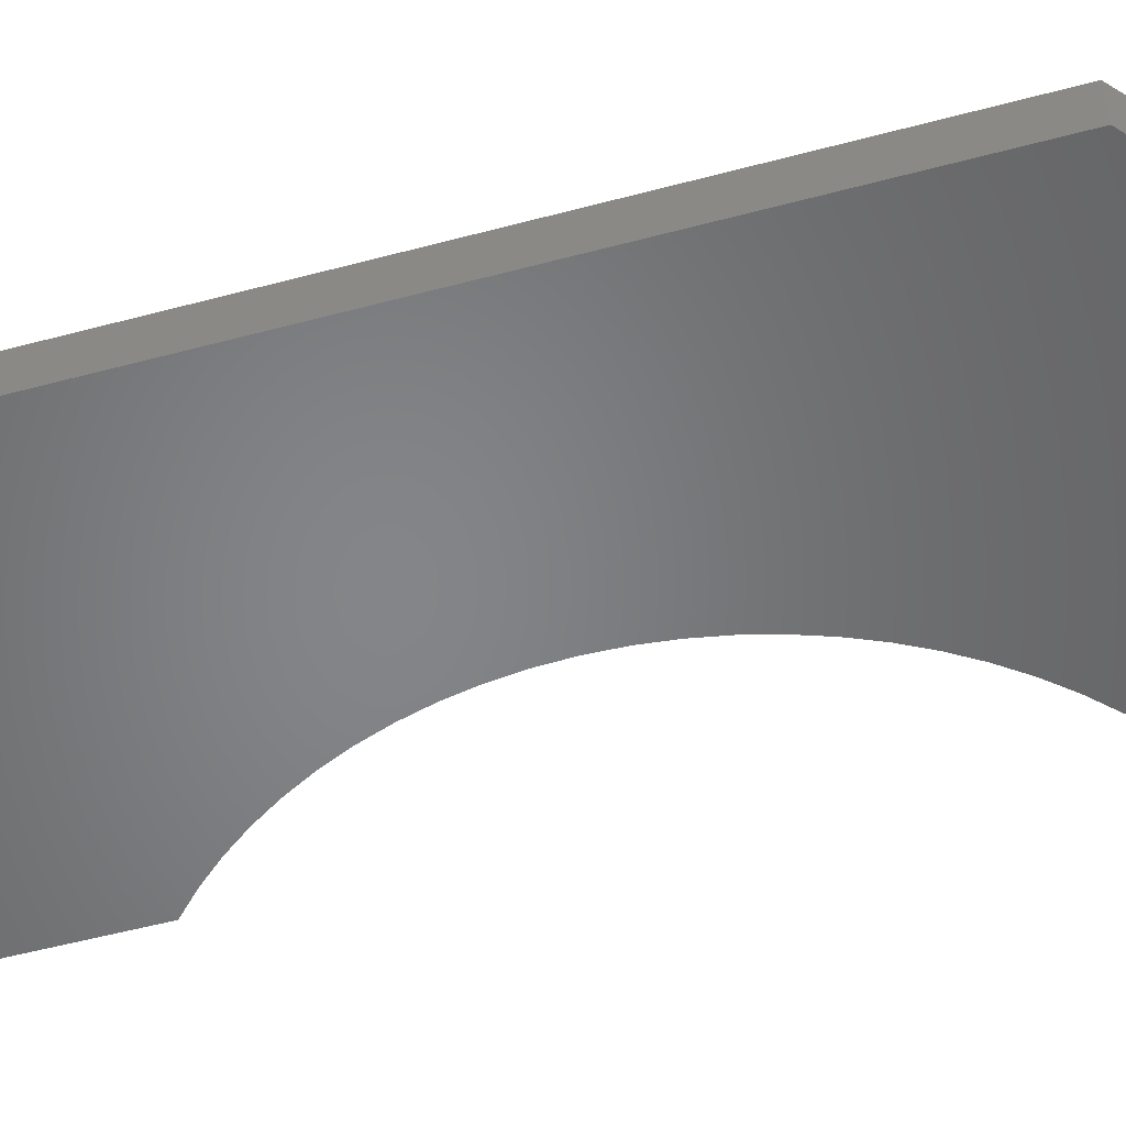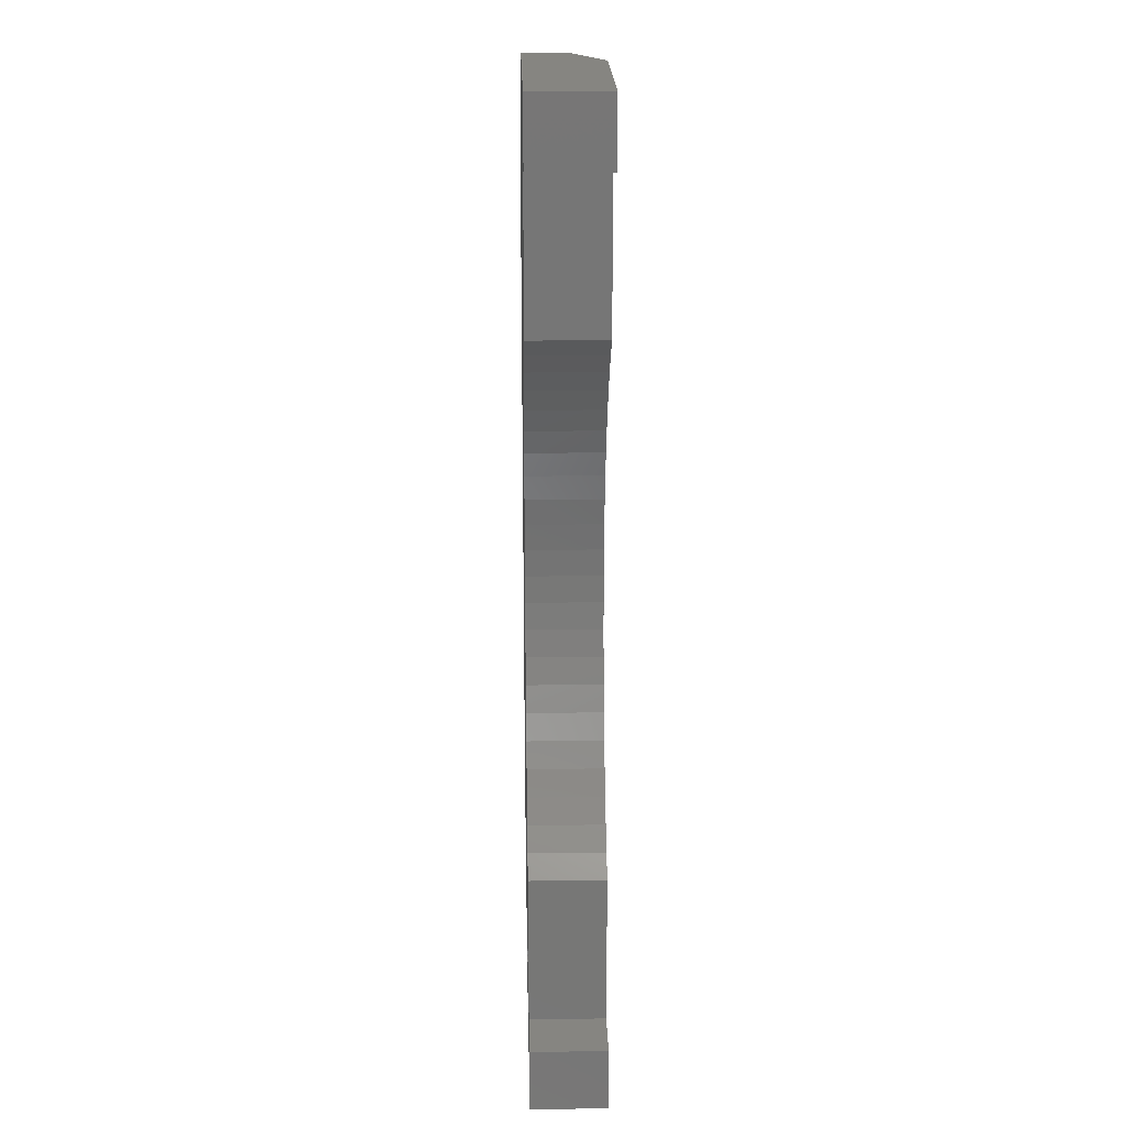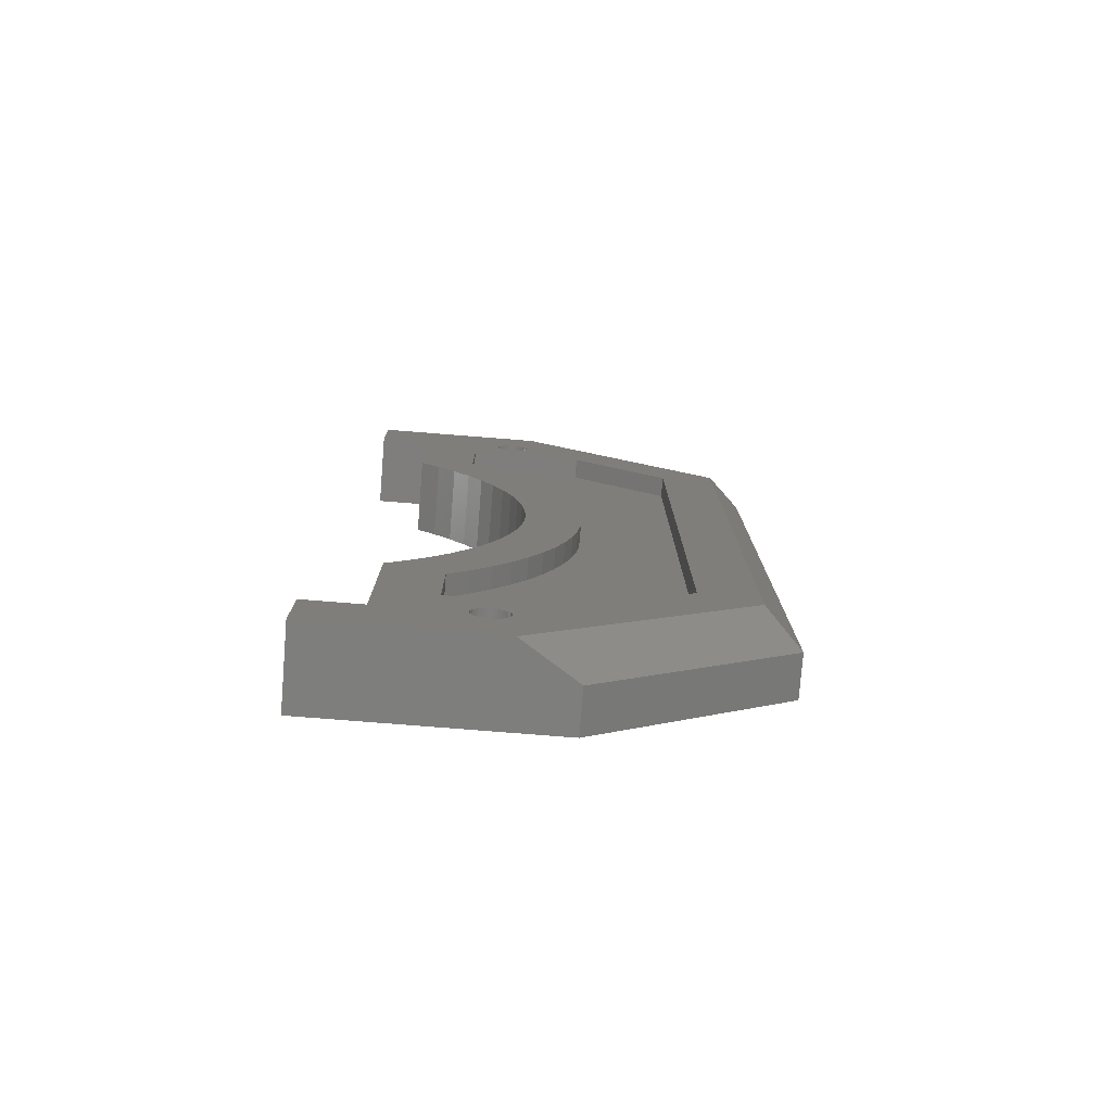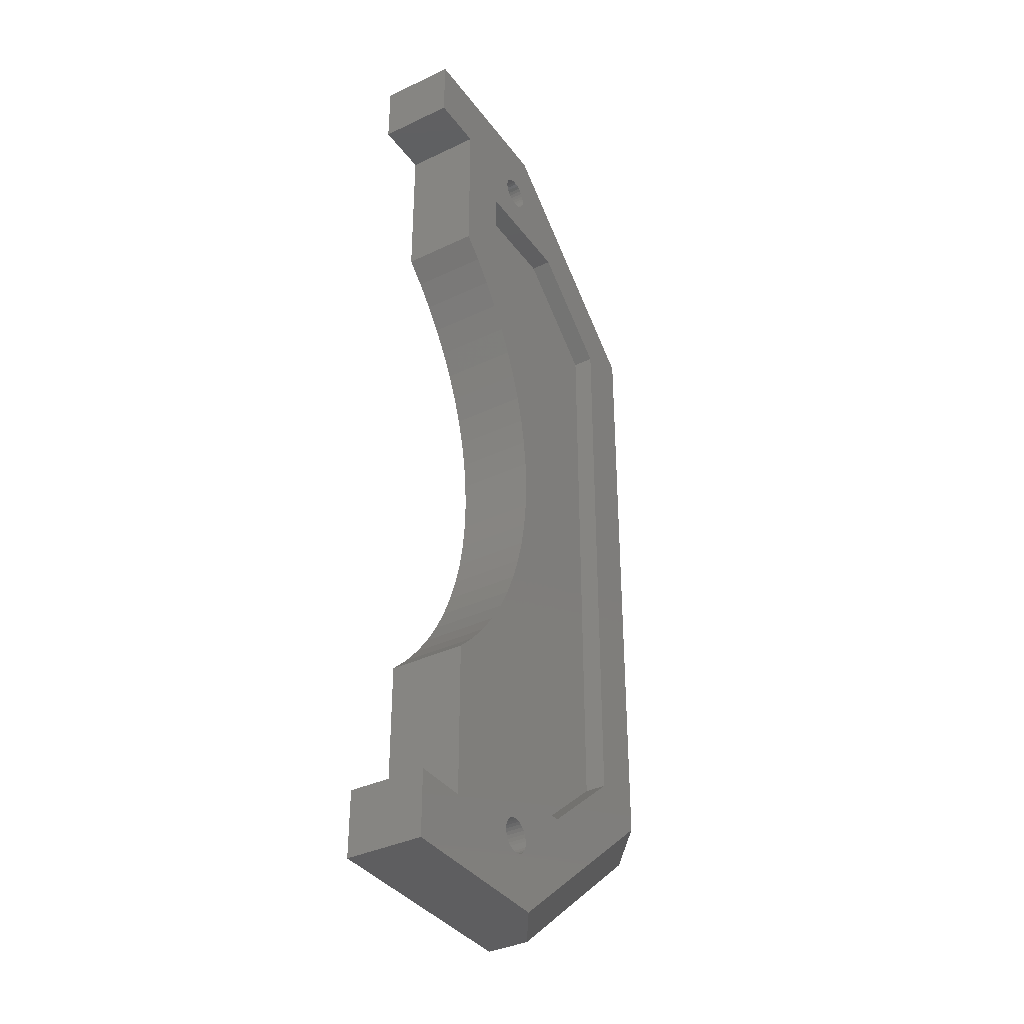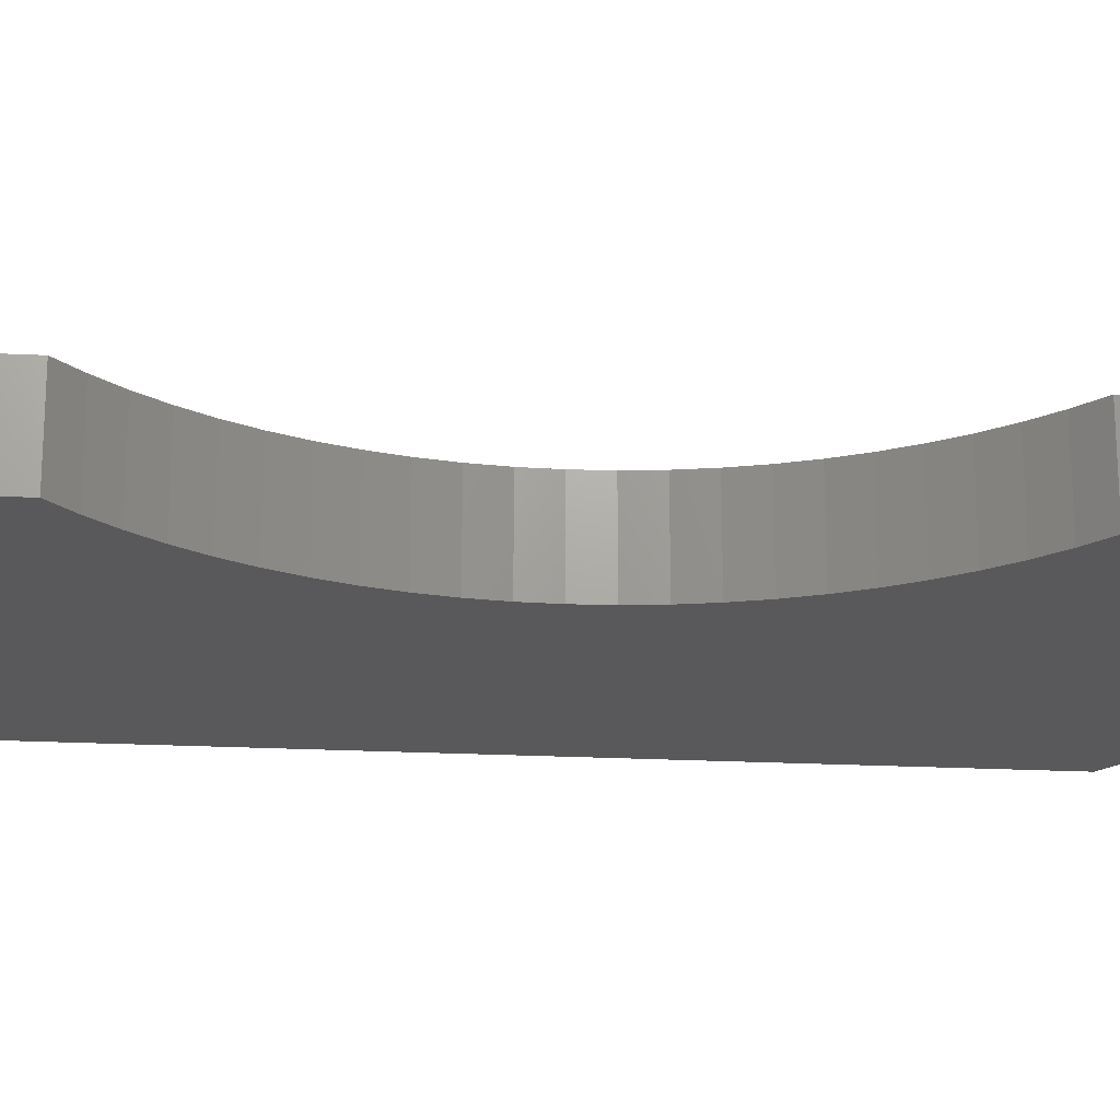
<metadata>
{"format":"stl","ext":"stl","renderer":"f3d","projection":"perspective","resolution":1024,"background":"white","views":[{"elev":-52.4,"azim":106.2,"up":"+Z"},{"elev":21.3,"azim":-91.5,"up":"+Y"},{"elev":-78.1,"azim":-4.5,"up":"+Y"},{"elev":-36.7,"azim":-58.3,"up":"+Y"},{"elev":-22.0,"azim":-95.0,"up":"+Z"}]}
</metadata>
<code>
# stl→obj: 256 verts, 516 faces
v 28.22 34.65 4.686
v 28.22 37.58 4.686
v 26.19 39.49 4.686
v 29.16 8.412 4.686
v 29.14 8.534 4.686
v 26.19 8.516 4.686
v 32.55 37.58 4.686
v 36.09 34.61 4.686
v 38.13 35.56 4.686
v 30.56 41.9 4.686
v 30.4 39.47 4.686
v 30.4 39.35 4.686
v 30.38 39.23 4.686
v 30.33 39.11 4.686
v 30.26 39.01 4.686
v 30.17 38.92 4.686
v 30.06 38.85 4.686
v 29.95 38.81 4.686
v 29.83 38.78 4.686
v 29.7 38.78 4.686
v 26.19 14.22 4.686
v 29.14 8.659 4.686
v 28.22 10.42 4.686
v 28.22 13.35 4.686
v 28.95 14.14 4.686
v 29.61 14.98 4.686
v 26.91 14.92 4.686
v 24.16 6.103 4.686
v 30.56 6.103 4.686
v 29.83 7.958 4.686
v 29.7 7.959 4.686
v 24.16 8.516 4.686
v 38.13 12.45 4.686
v 36.09 13.4 4.686
v 32.55 10.42 4.686
v 29.84 9.222 4.686
v 29.96 9.197 4.686
v 30.07 9.148 4.686
v 30.18 9.078 4.686
v 30.26 8.989 4.686
v 30.33 8.885 4.686
v 30.38 8.77 4.686
v 30.4 8.647 4.686
v 30.4 8.523 4.686
v 30.38 8.401 4.686
v 30.33 8.286 4.686
v 30.26 8.183 4.686
v 30.17 8.096 4.686
v 26.19 33.78 4.686
v 26.91 33.09 4.686
v 29.61 33.02 4.686
v 28.95 33.86 4.686
v 27.57 32.34 4.686
v 28.18 31.54 4.686
v 28.72 30.69 4.686
v 29.2 29.81 4.686
v 29.61 28.9 4.686
v 29.95 27.95 4.686
v 30.22 32.14 4.686
v 30.21 26.99 4.686
v 32.25 27.2 4.686
v 31.98 28.24 4.686
v 31.65 29.26 4.686
v 31.24 30.25 4.686
v 30.76 31.21 4.686
v 29.95 20.05 4.686
v 29.61 19.11 4.686
v 30.22 15.87 4.686
v 30.76 16.79 4.686
v 31.24 17.75 4.686
v 31.65 18.75 4.686
v 31.98 19.77 4.686
v 32.25 20.81 4.686
v 30.21 21.02 4.686
v 29.2 18.19 4.686
v 28.72 17.31 4.686
v 28.18 16.47 4.686
v 27.57 15.67 4.686
v 29.58 7.985 4.686
v 29.47 8.033 4.686
v 29.36 8.104 4.686
v 29.28 8.192 4.686
v 29.21 8.297 4.686
v 29.16 8.781 4.686
v 29.21 8.895 4.686
v 29.28 8.998 4.686
v 29.37 9.085 4.686
v 29.48 9.153 4.686
v 29.59 9.2 4.686
v 29.71 9.223 4.686
v 29.58 38.81 4.686
v 29.47 38.86 4.686
v 29.36 38.93 4.686
v 29.28 39.02 4.686
v 29.21 39.12 4.686
v 29.16 39.24 4.686
v 29.14 39.36 4.686
v 29.14 39.48 4.686
v 29.16 39.61 4.686
v 24.16 41.9 4.686
v 24.16 39.49 4.686
v 29.21 39.72 4.686
v 29.28 39.82 4.686
v 29.37 39.91 4.686
v 29.48 39.98 4.686
v 29.59 40.02 4.686
v 29.71 40.05 4.686
v 29.84 40.05 4.686
v 30.06 8.028 4.686
v 29.95 7.981 4.686
v 29.96 40.02 4.686
v 30.07 39.97 4.686
v 30.18 39.9 4.686
v 30.26 39.81 4.686
v 30.33 39.71 4.686
v 30.38 39.59 4.686
v 32.59 24 4.686
v 30.52 23 4.686
v 32.55 22.93 4.686
v 30.4 22 4.686
v 32.44 21.86 4.686
v 30.56 24 4.686
v 32.55 25.08 4.686
v 30.52 25.01 4.686
v 32.44 26.14 4.686
v 30.4 26 4.686
v 28.22 37.58 3.924
v 32.55 37.58 3.924
v 36.09 34.61 3.924
v 36.09 13.4 3.924
v 32.55 10.42 3.924
v 28.22 10.42 3.924
v 28.22 13.35 3.924
v 28.22 34.65 3.924
v 28.95 33.86 3.924
v 29.61 33.02 3.924
v 30.22 32.14 3.924
v 30.76 31.21 3.924
v 31.24 30.25 3.924
v 31.65 29.26 3.924
v 31.98 28.24 3.924
v 32.25 27.2 3.924
v 32.44 26.14 3.924
v 32.55 25.08 3.924
v 32.59 24 3.924
v 32.55 22.93 3.924
v 32.44 21.86 3.924
v 32.25 20.81 3.924
v 31.98 19.77 3.924
v 31.65 18.75 3.924
v 31.24 17.75 3.924
v 30.76 16.79 3.924
v 30.22 15.87 3.924
v 29.61 14.98 3.924
v 28.95 14.14 3.924
v 26.19 8.516 1.892
v 29.14 8.534 1.892
v 29.16 8.412 1.892
v 39.4 11.86 1.892
v 30.06 8.028 1.892
v 30.17 8.096 1.892
v 30.26 8.183 1.892
v 30.33 8.286 1.892
v 30.38 8.401 1.892
v 30.4 8.523 1.892
v 30.4 8.647 1.892
v 30.38 8.77 1.892
v 30.33 8.885 1.892
v 30.26 8.989 1.892
v 30.18 9.078 1.892
v 30.07 9.148 1.892
v 29.96 9.197 1.892
v 29.84 9.222 1.892
v 29.95 20.05 1.892
v 39.4 36.15 1.892
v 30.21 21.02 1.892
v 30.4 22 1.892
v 30.52 23 1.892
v 30.56 24 1.892
v 30.52 25.01 1.892
v 30.4 26 1.892
v 30.21 26.99 1.892
v 29.95 27.95 1.892
v 29.83 38.78 1.892
v 29.95 38.81 1.892
v 30.06 38.85 1.892
v 30.17 38.92 1.892
v 30.26 39.01 1.892
v 30.33 39.11 1.892
v 32.54 41.9 1.892
v 30.38 39.23 1.892
v 30.4 39.35 1.892
v 30.4 39.47 1.892
v 30.38 39.59 1.892
v 30.33 39.71 1.892
v 30.26 39.81 1.892
v 30.18 39.9 1.892
v 30.07 39.97 1.892
v 29.96 40.02 1.892
v 29.84 40.05 1.892
v 29.71 40.05 1.892
v 24.16 41.9 1.892
v 29.71 9.223 1.892
v 26.19 14.22 1.892
v 26.91 14.92 1.892
v 27.57 15.67 1.892
v 28.18 16.47 1.892
v 28.72 17.31 1.892
v 29.2 18.19 1.892
v 29.61 19.11 1.892
v 29.7 38.78 1.892
v 29.61 28.9 1.892
v 29.2 29.81 1.892
v 28.72 30.69 1.892
v 28.18 31.54 1.892
v 27.57 32.34 1.892
v 26.91 33.09 1.892
v 26.19 33.78 1.892
v 29.58 38.81 1.892
v 24.16 8.516 1.892
v 29.21 8.297 1.892
v 29.28 8.192 1.892
v 29.36 8.104 1.892
v 29.47 8.033 1.892
v 29.58 7.985 1.892
v 29.7 7.959 1.892
v 32.54 6.103 1.892
v 24.16 6.103 1.892
v 29.59 9.2 1.892
v 29.48 9.153 1.892
v 29.37 9.085 1.892
v 29.28 8.998 1.892
v 29.21 8.895 1.892
v 29.16 8.781 1.892
v 29.14 8.659 1.892
v 29.83 7.958 1.892
v 29.95 7.981 1.892
v 26.19 39.49 1.892
v 24.16 39.49 1.892
v 29.16 39.61 1.892
v 29.14 39.48 1.892
v 29.14 39.36 1.892
v 29.16 39.24 1.892
v 29.21 39.12 1.892
v 29.28 39.02 1.892
v 29.36 38.93 1.892
v 29.47 38.86 1.892
v 29.59 40.02 1.892
v 29.48 39.98 1.892
v 29.37 39.91 1.892
v 29.28 39.82 1.892
v 29.21 39.72 1.892
v 32.54 41.9 3.416
v 39.4 36.15 3.416
v 39.4 11.86 3.416
v 32.54 6.103 3.416
f 1 2 3
f 4 5 6
f 7 8 9
f 7 9 10
f 7 10 11
f 7 11 12
f 7 12 13
f 7 13 14
f 7 14 15
f 7 15 16
f 7 16 17
f 7 17 2
f 2 17 18
f 2 18 19
f 2 19 20
f 2 20 3
f 21 6 5
f 21 5 22
f 21 22 23
f 21 23 24
f 21 24 25
f 21 25 26
f 21 26 27
f 28 29 30
f 28 30 31
f 28 31 32
f 33 9 8
f 33 8 34
f 33 34 35
f 33 35 36
f 33 36 37
f 33 37 38
f 33 38 39
f 33 39 40
f 33 40 41
f 33 41 42
f 33 42 43
f 33 43 44
f 33 44 45
f 33 45 46
f 33 46 47
f 33 47 48
f 49 50 51
f 49 51 52
f 49 52 1
f 49 1 3
f 51 50 53
f 51 53 54
f 51 54 55
f 51 55 56
f 51 56 57
f 51 57 58
f 51 58 59
f 58 60 61
f 58 61 62
f 58 62 63
f 58 63 64
f 58 64 65
f 58 65 59
f 66 67 26
f 66 26 68
f 66 68 69
f 66 69 70
f 66 70 71
f 66 71 72
f 66 72 73
f 66 73 74
f 26 67 75
f 26 75 76
f 26 76 77
f 26 77 78
f 26 78 27
f 32 31 79
f 32 79 80
f 32 80 81
f 32 81 82
f 32 82 83
f 32 83 4
f 32 4 6
f 23 22 84
f 23 84 85
f 23 85 86
f 23 86 87
f 23 87 88
f 23 88 89
f 23 89 90
f 23 90 36
f 23 36 35
f 3 20 91
f 3 91 92
f 3 92 93
f 3 93 94
f 3 94 95
f 3 95 96
f 3 96 97
f 3 97 98
f 3 98 99
f 3 99 100
f 3 100 101
f 100 99 102
f 100 102 103
f 100 103 104
f 100 104 105
f 100 105 106
f 100 106 107
f 100 107 108
f 100 108 10
f 29 33 48
f 29 48 109
f 29 109 110
f 29 110 30
f 10 108 111
f 10 111 112
f 10 112 113
f 10 113 114
f 10 114 115
f 10 115 116
f 10 116 11
f 117 118 119
f 119 118 120
f 119 120 121
f 121 120 74
f 121 74 73
f 118 117 122
f 122 117 123
f 122 123 124
f 124 123 125
f 124 125 126
f 126 125 61
f 126 61 60
f 127 128 2
f 2 128 7
f 128 129 7
f 7 129 8
f 129 130 8
f 8 130 34
f 130 131 34
f 34 131 35
f 132 23 131
f 131 23 35
f 132 133 23
f 23 133 24
f 134 1 135
f 135 1 52
f 135 52 136
f 136 52 51
f 136 51 137
f 137 51 59
f 137 59 138
f 138 59 65
f 138 65 139
f 139 65 64
f 139 64 140
f 140 64 63
f 140 63 141
f 141 63 62
f 141 62 142
f 142 62 61
f 142 61 143
f 143 61 125
f 143 125 144
f 144 125 123
f 144 123 145
f 145 123 117
f 145 117 146
f 146 117 119
f 146 119 147
f 147 119 121
f 147 121 148
f 148 121 73
f 148 73 149
f 149 73 72
f 149 72 150
f 150 72 71
f 150 71 151
f 151 71 70
f 151 70 152
f 152 70 69
f 152 69 153
f 153 69 68
f 153 68 154
f 154 68 26
f 154 26 155
f 155 26 25
f 155 25 133
f 133 25 24
f 134 127 1
f 1 127 2
f 130 141 142
f 130 142 143
f 130 143 144
f 130 144 145
f 130 145 146
f 130 146 147
f 130 147 148
f 130 148 149
f 130 149 150
f 130 150 151
f 130 151 152
f 130 152 153
f 130 153 154
f 130 154 155
f 130 155 133
f 130 133 132
f 130 132 131
f 129 128 127
f 129 127 134
f 129 134 135
f 129 135 136
f 129 136 137
f 129 137 138
f 129 138 139
f 129 139 140
f 129 140 141
f 129 141 130
f 156 157 158
f 159 160 161
f 159 161 162
f 159 162 163
f 159 163 164
f 159 164 165
f 159 165 166
f 159 166 167
f 159 167 168
f 159 168 169
f 159 169 170
f 159 170 171
f 159 171 172
f 159 172 173
f 159 173 174
f 159 174 175
f 175 174 176
f 175 176 177
f 175 177 178
f 175 178 179
f 175 179 180
f 175 180 181
f 175 181 182
f 175 182 183
f 175 183 184
f 175 184 185
f 175 185 186
f 175 186 187
f 175 187 188
f 175 188 189
f 175 189 190
f 190 189 191
f 190 191 192
f 190 192 193
f 190 193 194
f 190 194 195
f 190 195 196
f 190 196 197
f 190 197 198
f 190 198 199
f 190 199 200
f 190 200 201
f 190 201 202
f 203 204 205
f 203 205 206
f 203 206 207
f 203 207 208
f 203 208 209
f 203 209 210
f 203 210 174
f 203 174 173
f 211 184 183
f 211 183 212
f 211 212 213
f 211 213 214
f 211 214 215
f 211 215 216
f 211 216 217
f 211 217 218
f 211 218 219
f 220 156 158
f 220 158 221
f 220 221 222
f 220 222 223
f 220 223 224
f 220 224 225
f 220 225 226
f 220 226 227
f 220 227 228
f 204 203 229
f 204 229 230
f 204 230 231
f 204 231 232
f 204 232 233
f 204 233 234
f 204 234 235
f 204 235 157
f 204 157 156
f 227 226 236
f 227 236 237
f 227 237 160
f 227 160 159
f 238 239 202
f 238 202 240
f 238 240 241
f 238 241 242
f 238 242 243
f 238 243 244
f 238 244 245
f 238 245 246
f 238 246 247
f 238 247 219
f 238 219 218
f 202 201 248
f 202 248 249
f 202 249 250
f 202 250 251
f 202 251 252
f 202 252 240
f 32 220 28
f 28 220 228
f 100 202 101
f 101 202 239
f 122 178 118
f 118 178 177
f 118 177 120
f 120 177 176
f 120 176 74
f 74 176 174
f 74 174 66
f 66 174 210
f 66 210 67
f 67 210 209
f 67 209 75
f 75 209 208
f 75 208 76
f 76 208 207
f 76 207 77
f 77 207 206
f 77 206 78
f 78 206 205
f 78 205 27
f 27 205 204
f 27 204 21
f 178 122 179
f 179 122 124
f 179 124 180
f 180 124 126
f 180 126 181
f 181 126 60
f 181 60 182
f 182 60 58
f 182 58 183
f 183 58 57
f 183 57 212
f 212 57 56
f 212 56 213
f 213 56 55
f 213 55 214
f 214 55 54
f 214 54 215
f 215 54 53
f 215 53 216
f 216 53 50
f 216 50 217
f 217 50 49
f 217 49 218
f 32 6 220
f 220 6 156
f 156 6 204
f 204 6 21
f 218 49 238
f 238 49 3
f 101 239 3
f 3 239 238
f 80 223 81
f 81 223 222
f 81 222 82
f 82 222 221
f 82 221 83
f 83 221 158
f 83 158 4
f 4 158 157
f 4 157 5
f 5 157 235
f 5 235 22
f 22 235 234
f 22 234 84
f 84 234 233
f 84 233 85
f 223 80 224
f 224 80 79
f 224 79 225
f 225 79 31
f 225 31 226
f 226 31 30
f 226 30 236
f 236 30 110
f 236 110 237
f 237 110 109
f 237 109 160
f 160 109 48
f 160 48 161
f 161 48 47
f 161 47 162
f 162 47 46
f 162 46 163
f 38 170 39
f 39 170 169
f 39 169 40
f 40 169 168
f 40 168 41
f 41 168 167
f 41 167 42
f 42 167 166
f 42 166 43
f 43 166 165
f 43 165 44
f 44 165 164
f 44 164 45
f 45 164 163
f 45 163 46
f 170 38 171
f 171 38 37
f 171 37 172
f 172 37 36
f 172 36 173
f 173 36 90
f 173 90 203
f 203 90 89
f 203 89 229
f 229 89 88
f 229 88 230
f 230 88 87
f 230 87 231
f 231 87 86
f 231 86 232
f 232 86 85
f 232 85 233
f 92 246 93
f 93 246 245
f 93 245 94
f 94 245 244
f 94 244 95
f 95 244 243
f 95 243 96
f 96 243 242
f 96 242 97
f 97 242 241
f 97 241 98
f 98 241 240
f 98 240 99
f 99 240 252
f 99 252 102
f 246 92 247
f 247 92 91
f 247 91 219
f 219 91 20
f 219 20 211
f 211 20 19
f 211 19 184
f 184 19 18
f 184 18 185
f 185 18 17
f 185 17 186
f 186 17 16
f 186 16 187
f 187 16 15
f 187 15 188
f 188 15 14
f 188 14 189
f 112 197 113
f 113 197 196
f 113 196 114
f 114 196 195
f 114 195 115
f 115 195 194
f 115 194 116
f 116 194 193
f 116 193 11
f 11 193 192
f 11 192 12
f 12 192 191
f 12 191 13
f 13 191 189
f 13 189 14
f 197 112 198
f 198 112 111
f 198 111 199
f 199 111 108
f 199 108 200
f 200 108 107
f 200 107 201
f 201 107 106
f 201 106 248
f 248 106 105
f 248 105 249
f 249 105 104
f 249 104 250
f 250 104 103
f 250 103 251
f 251 103 102
f 251 102 252
f 253 190 10
f 10 190 202
f 10 202 100
f 253 254 190
f 190 254 175
f 254 255 175
f 175 255 159
f 256 227 255
f 255 227 159
f 28 228 29
f 29 228 227
f 29 227 256
f 256 255 29
f 29 255 33
f 254 9 255
f 255 9 33
f 253 10 254
f 254 10 9

</code>
